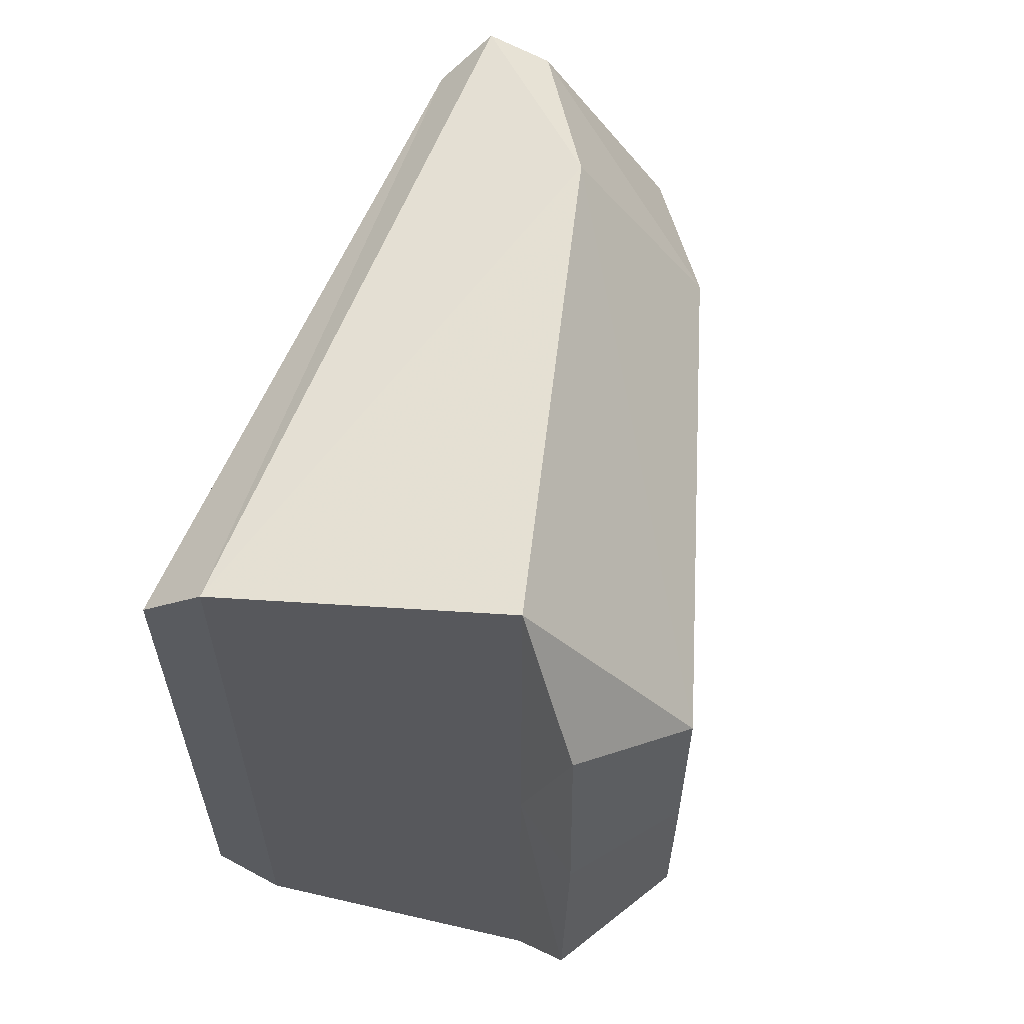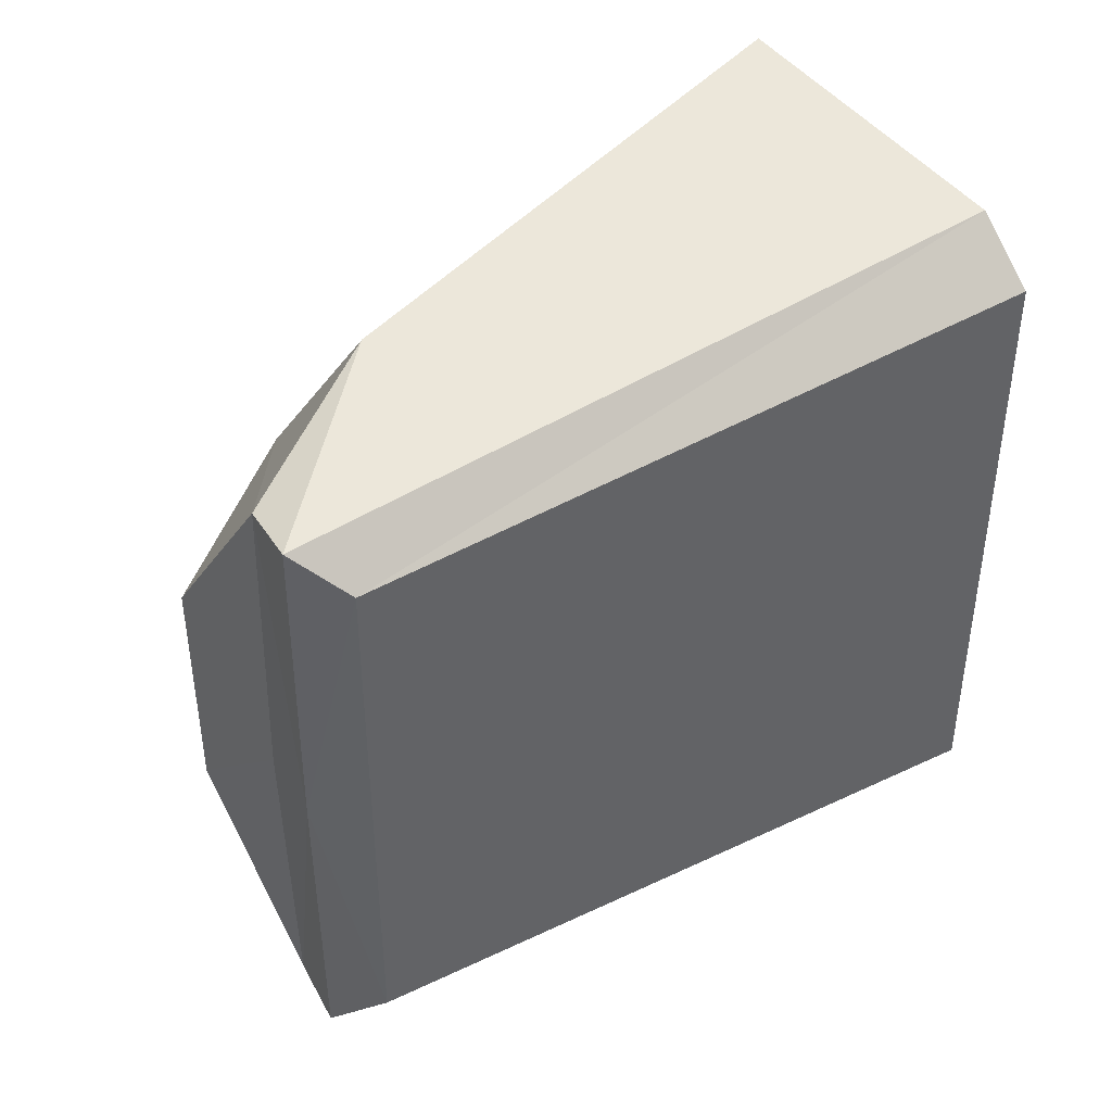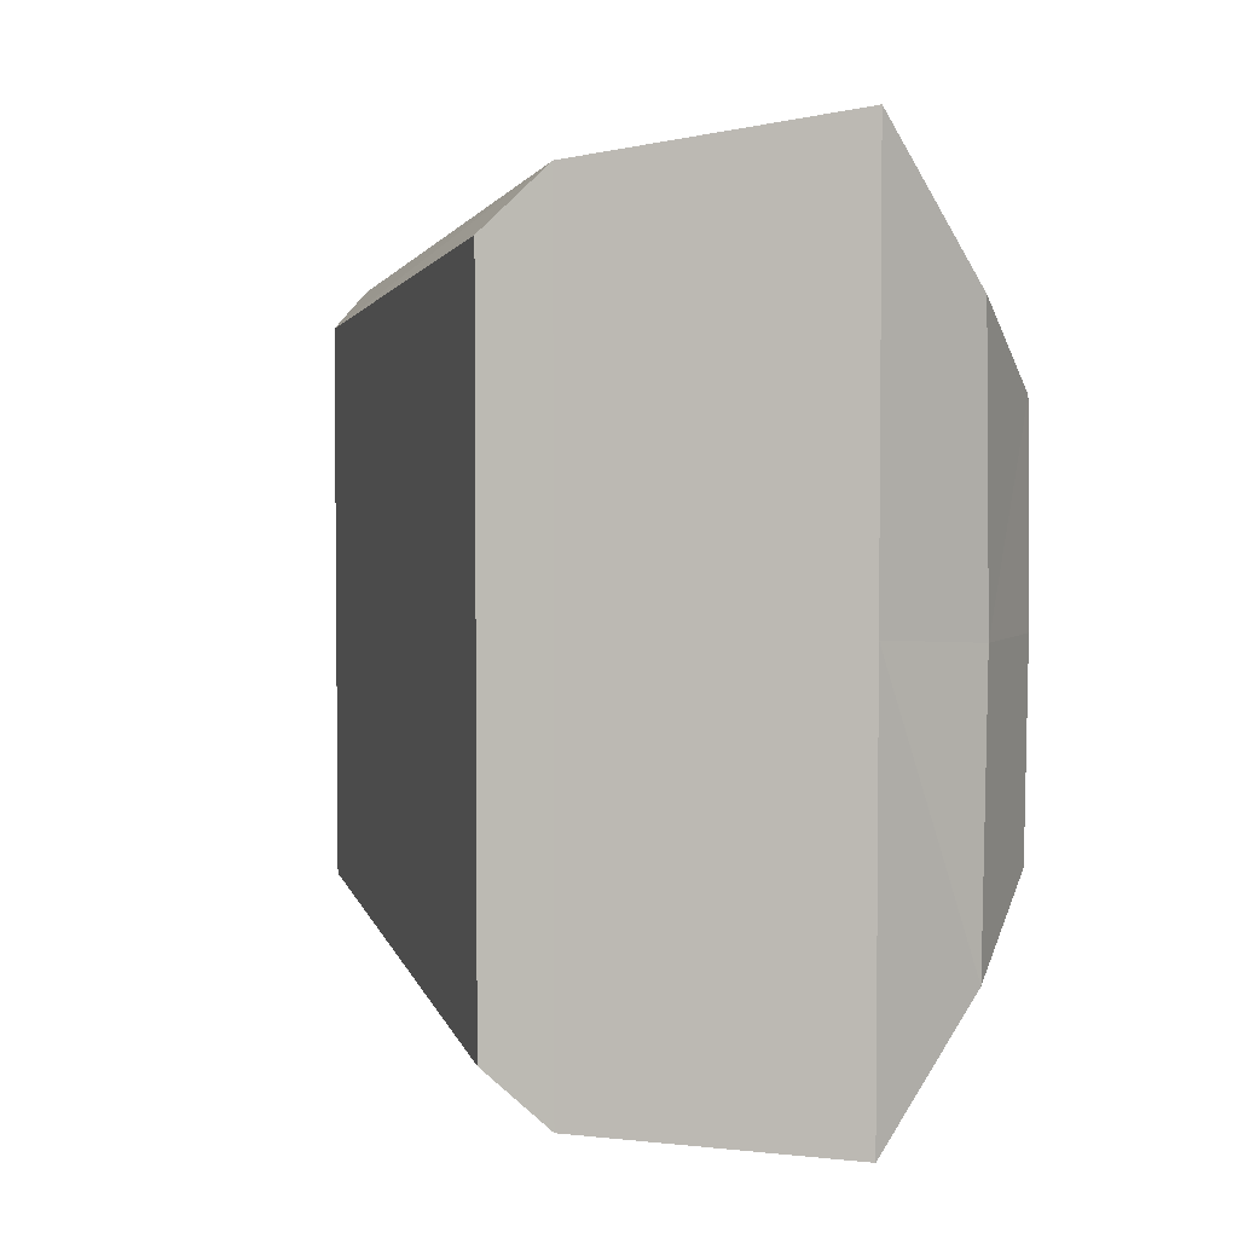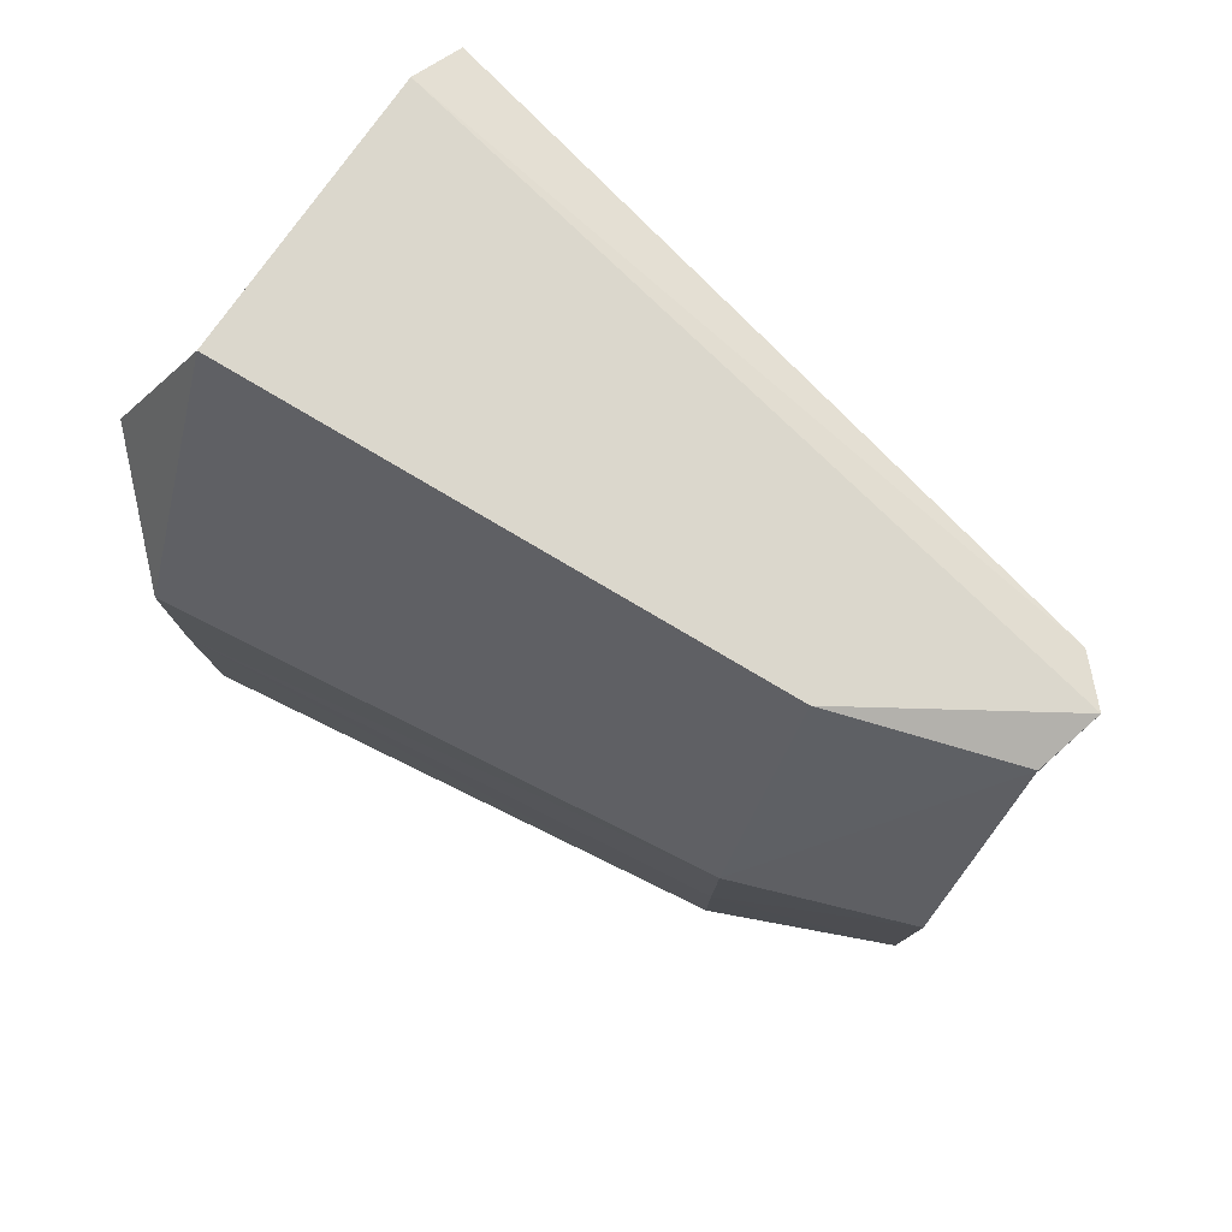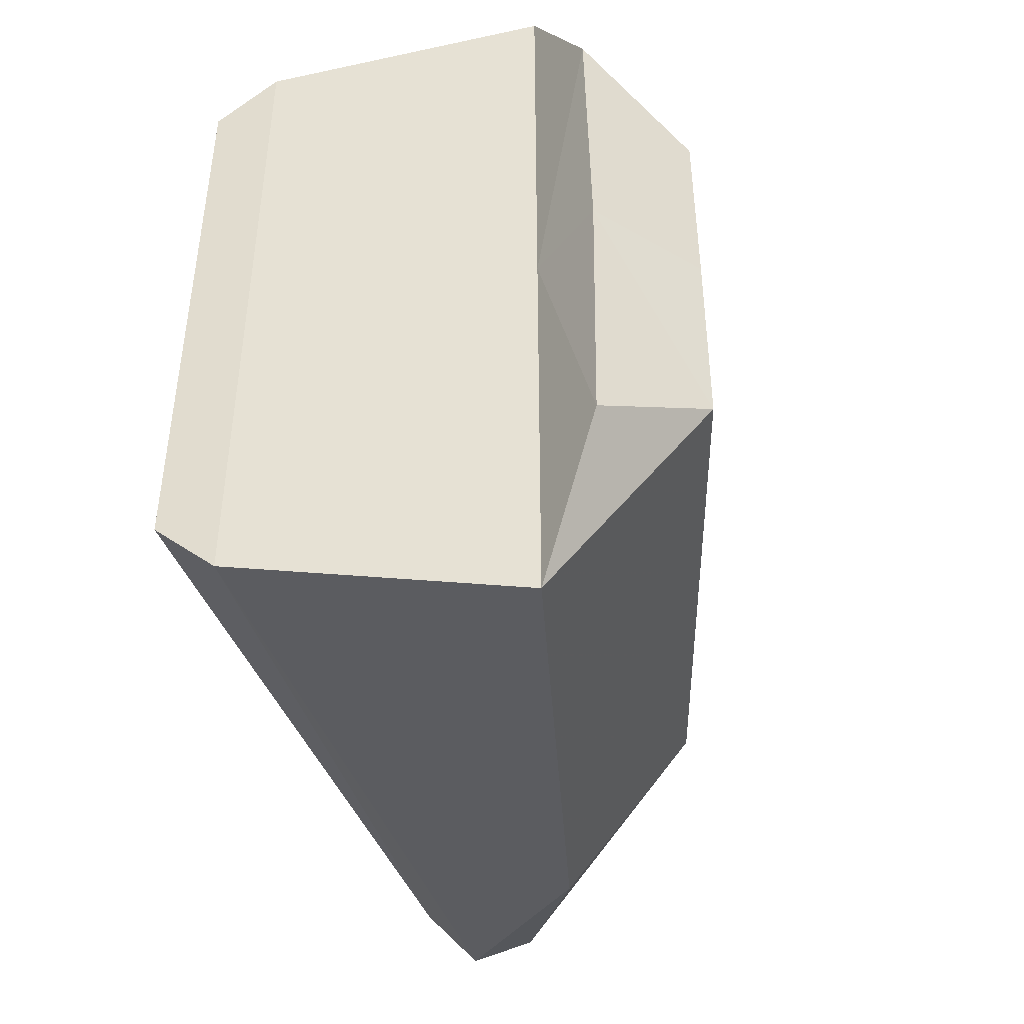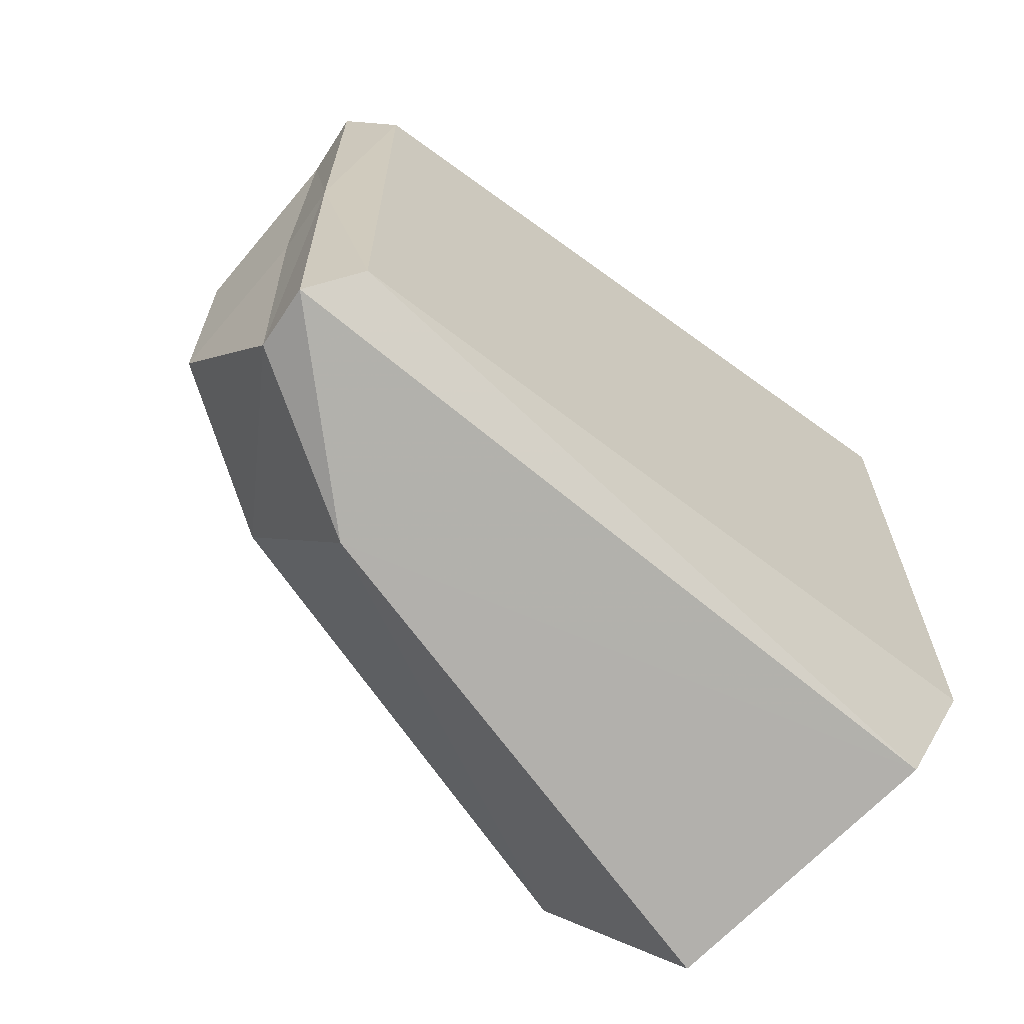
<metadata>
{"format":"obj","ext":"obj","renderer":"f3d","projection":"perspective","resolution":1024,"background":"white","views":[{"elev":60.5,"azim":14.8,"up":"+Z"},{"elev":42.6,"azim":-128.6,"up":"+Z"},{"elev":3.6,"azim":-21.3,"up":"+Z"},{"elev":79.3,"azim":127.7,"up":"+Z"},{"elev":-44.5,"azim":12.1,"up":"+Z"},{"elev":-66.2,"azim":-133.9,"up":"+Z"}]}
</metadata>
<code>
v 0.004928 0.01792 -0.003766
v 0.007218 0.00665 -0.004352
v 0.003232 0.02144 -0.002563
v 0.000383 0.0212 -0.006683
v 0.002074 0.01747 -0.007885
v -0.002026 0.02062 -0.005985
v -0.003875 0.005242 -0.006831
v -0.00252 0.005242 -0.008083
v -0.001051 0.02148 -0.006841
v 0.003787 0.005823 -0.009351
v 0.005164 0.004522 -0.006024
v 0.004928 0.01792 0.003766
v 0.007218 0.00665 0.004352
v 0.003232 0.02144 0.002563
v 0.000383 0.0212 0.006683
v 0.002074 0.01747 0.007885
v -0.002026 0.02062 0.005985
v -0.003875 0.005242 0.006831
v -0.00252 0.005242 0.008083
v -0.001051 0.02148 0.006841
v 0.003787 0.005823 0.009351
v 0.005164 0.004522 0.006024
v -0.001078 0.02154 0
v 0.003787 0.005823 0
v 0.003232 0.02144 0
v 0.005256 0.00452 0
v 0.000491 0.0213 0
v 0.007236 0.006574 0
v -0.00252 0.005242 -0
v 0.00496 0.01791 0
v -0.002026 0.02062 0
v -0.003875 0.005242 -0
f 28 1 30
f 4 1 5
f 6 8 7
f 2 5 1
f 29 7 8
f 32 6 7
f 2 11 10
f 26 2 28
f 5 8 9
f 8 24 29
f 30 3 25
f 23 6 31
f 3 27 25
f 11 24 10
f 4 23 27
f 28 12 13
f 12 15 16
f 17 19 20
f 16 13 12
f 18 29 19
f 17 32 18
f 13 21 22
f 26 13 22
f 20 19 16
f 24 19 29
f 14 30 25
f 17 23 31
f 14 27 15
f 22 24 26
f 15 23 20
f 2 1 28
f 3 1 4
f 9 8 6
f 10 5 2
f 32 7 29
f 31 6 32
f 11 2 26
f 9 4 5
f 5 10 8
f 10 24 8
f 1 3 30
f 9 6 23
f 4 27 3
f 26 24 11
f 9 23 4
f 30 12 28
f 14 15 12
f 18 19 17
f 21 13 16
f 32 29 18
f 31 32 17
f 28 13 26
f 16 15 20
f 16 19 21
f 21 19 24
f 12 30 14
f 20 23 17
f 25 27 14
f 21 24 22
f 27 23 15
f 28 1 30
f 4 1 5
f 6 8 7
f 2 5 1
f 29 7 8
f 32 6 7
f 2 11 10
f 26 2 28
f 5 8 9
f 8 24 29
f 30 3 25
f 23 6 31
f 3 27 25
f 11 24 10
f 4 23 27
f 28 12 13
f 12 15 16
f 17 19 20
f 16 13 12
f 18 29 19
f 17 32 18
f 13 21 22
f 26 13 22
f 20 19 16
f 24 19 29
f 14 30 25
f 17 23 31
f 14 27 15
f 22 24 26
f 15 23 20
f 2 1 28
f 3 1 4
f 9 8 6
f 10 5 2
f 32 7 29
f 31 6 32
f 11 2 26
f 9 4 5
f 5 10 8
f 10 24 8
f 1 3 30
f 9 6 23
f 4 27 3
f 26 24 11
f 9 23 4
f 30 12 28
f 14 15 12
f 18 19 17
f 21 13 16
f 32 29 18
f 31 32 17
f 28 13 26
f 16 15 20
f 16 19 21
f 21 19 24
f 12 30 14
f 20 23 17
f 25 27 14
f 21 24 22
f 27 23 15

</code>
